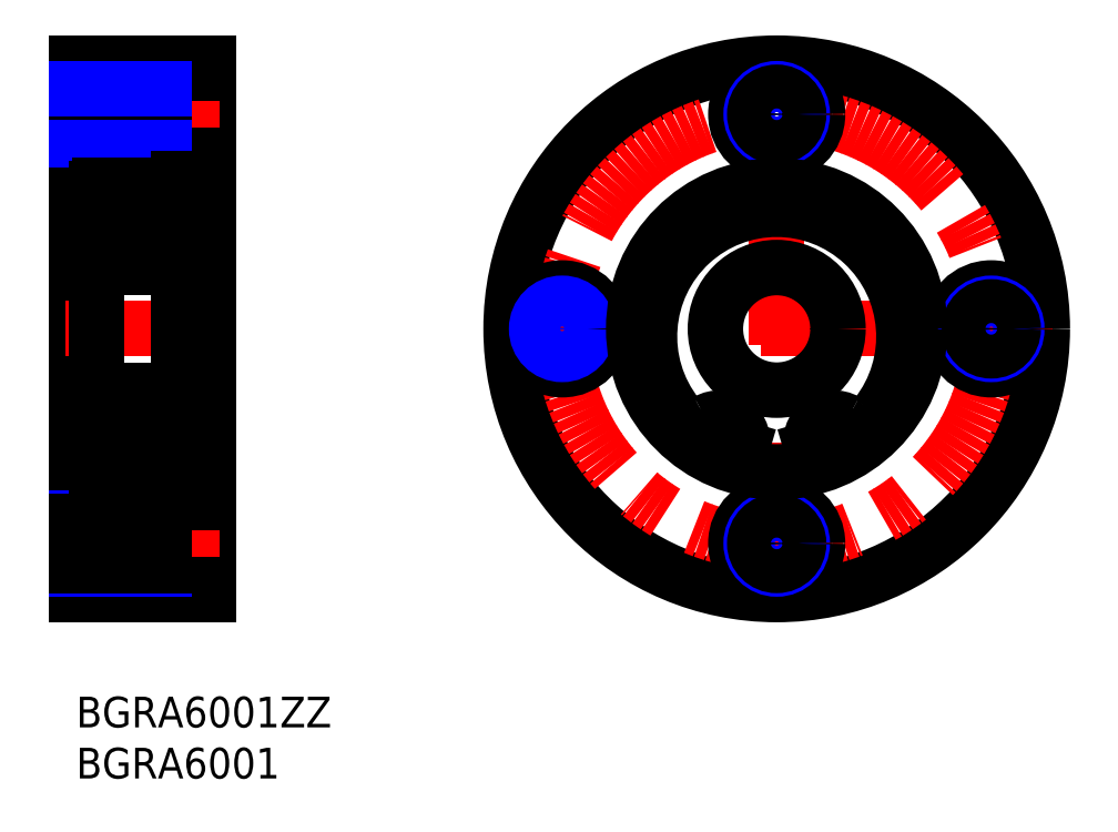
<metadata>
{"format":"dxf","ext":"dxf","renderer":"ezdxf+matplotlib","layout":"modelspace","background":"white","min_lineweight":24,"dpi":150}
</metadata>
<code>
0
SECTION
2
ENTITIES
0
INSERT
8
MSM_CONTINUOUS
2
*U4
10
0
20
0
30
0
0
INSERT
8
MSM_CONTINUOUS
2
*U5
10
0
20
0
30
0
0
LINE
8
MSM_CONTINUOUS
10
0
20
62
30
0
11
0
21
10
31
0
0
LINE
8
MSM_CONTINUOUS
10
13
20
62
30
0
11
13
21
10
31
0
0
LINE
8
MSM_CENTER
10
14
20
15
30
0
11
-1
21
15
31
0
0
LINE
8
MSM_CENTER
10
-1
20
36
30
0
11
14
21
36
31
0
0
LINE
8
MSM_CONTINUOUS
10
8.6
20
11
30
0
11
8.6
21
19
31
0
0
LINE
8
MSM_CONTINUOUS
10
13
20
11
30
0
11
8.6
21
11
31
0
0
LINE
8
MSM_CONTINUOUS
10
13
20
10
30
0
11
0
21
10
31
0
0
LINE
8
MSM_NARROW
10
8.6
20
12.5
30
0
11
0
21
12.5
31
0
0
LINE
8
MSM_CONTINUOUS
10
8.6
20
12.85
30
0
11
0
21
12.85
31
0
0
LINE
8
MSM_CONTINUOUS
10
13
20
19
30
0
11
8.6
21
19
31
0
0
LINE
8
MSM_NARROW
10
8.6
20
17.5
30
0
11
0
21
17.5
31
0
0
LINE
8
MSM_CONTINUOUS
10
8.6
20
17.15
30
0
11
0
21
17.15
31
0
0
LINE
8
MSM_CONTINUOUS
10
0
20
24
30
0
11
2
21
24
31
0
0
LINE
8
MSM_CONTINUOUS
10
11.35
20
22
30
0
11
13
21
22
31
0
0
LINE
8
MSM_CENTER
10
14
20
57
30
0
11
-1
21
57
31
0
0
LINE
8
MSM_CONTINUOUS
10
13
20
62
30
0
11
0
21
62
31
0
0
LINE
8
MSM_CONTINUOUS
10
13
20
61
30
0
11
8.6
21
61
31
0
0
LINE
8
MSM_CONTINUOUS
10
13
20
53
30
0
11
8.6
21
53
31
0
0
LINE
8
MSM_CONTINUOUS
10
8.6
20
61
30
0
11
8.6
21
53
31
0
0
LINE
8
MSM_CONTINUOUS
10
8.6
20
54.85
30
0
11
0
21
54.85
31
0
0
LINE
8
MSM_NARROW
10
8.6
20
54.5
30
0
11
0
21
54.5
31
0
0
LINE
8
MSM_CONTINUOUS
10
0
20
48
30
0
11
2
21
48
31
0
0
LINE
8
MSM_CONTINUOUS
10
8.6
20
59.15
30
0
11
0
21
59.15
31
0
0
LINE
8
MSM_NARROW
10
8.6
20
59.5
30
0
11
0
21
59.5
31
0
0
LINE
8
MSM_CONTINUOUS
10
11.35
20
50
30
0
11
13
21
50
31
0
0
CIRCLE
8
MSM_CONTINUOUS
10
68.57
20
36
30
0
40
26
0
CIRCLE
8
MSM_CENTER
10
68.57
20
36
30
0
40
21
0
LINE
8
MSM_CENTER
10
68.57
20
9
30
0
11
68.57
21
63
31
0
0
LINE
8
MSM_CENTER
10
41.57
20
36
30
0
11
95.57
21
36
31
0
0
CIRCLE
8
MSM_CONTINUOUS
10
68.57
20
15
30
0
40
4
0
CIRCLE
8
MSM_NARROW
10
68.57
20
15
30
0
40
2.5
0
CIRCLE
8
MSM_CONTINUOUS
10
68.57
20
15
30
0
40
2.15
0
CIRCLE
8
MSM_CONTINUOUS
10
47.57
20
36
30
0
40
4
0
CIRCLE
8
MSM_CONTINUOUS
10
47.57
20
36
30
0
40
2.15
0
CIRCLE
8
MSM_NARROW
10
47.57
20
36
30
0
40
2.5
0
CIRCLE
8
MSM_CONTINUOUS
10
89.57
20
36
30
0
40
4
0
CIRCLE
8
MSM_NARROW
10
89.57
20
36
30
0
40
2.5
0
CIRCLE
8
MSM_CONTINUOUS
10
89.57
20
36
30
0
40
2.15
0
CIRCLE
8
MSM_CONTINUOUS
10
68.57
20
57
30
0
40
4
0
CIRCLE
8
MSM_NARROW
10
68.57
20
57
30
0
40
2.5
0
CIRCLE
8
MSM_CONTINUOUS
10
68.57
20
57
30
0
40
2.15
0
LINE
8
MSM_CONTINUOUS
10
10
20
50.7
30
0
11
10
21
21.3
31
0
0
LINE
8
MSM_CONTINUOUS
10
2
20
49.7
30
0
11
2
21
22.3
31
0
0
LINE
8
MSM_CONTINUOUS
10
2.3
20
22
30
0
11
10
21
22
31
0
0
CIRCLE
8
MSM_CONTINUOUS
10
6
20
25.75
30
0
40
2.381
0
LINE
8
MSM_CONTINUOUS
10
2.433
20
25.07
30
0
11
2.433
21
27.45
31
0
0
LINE
8
MSM_CONTINUOUS
10
2.633
20
25.15
30
0
11
2.633
21
27.45
31
0
0
LINE
8
MSM_CONTINUOUS
10
3.338
20
23.42
30
0
11
3.403
21
24.16
31
0
0
ARC
8
MSM_CONTINUOUS
10
2.713
20
23.68
30
0
40
0.2
50
129.9
51
220
0
LINE
8
MSM_CONTINUOUS
10
3.14
20
23.44
30
0
11
3.183
21
24.32
31
0
0
LINE
8
MSM_CONTINUOUS
10
2.713
20
23.68
30
0
11
2.963
21
23.38
31
0
0
ARC
8
MSM_CONTINUOUS
10
3.04
20
23.44
30
0
40
0.1
50
220
51
357.2
0
ARC
8
MSM_CONTINUOUS
10
3.039
20
23.45
30
0
40
0.3
50
220
51
355
0
ARC
8
MSM_CONTINUOUS
10
2.1
20
23.45
30
0
40
0.1
50
90
51
180
0
LINE
8
MSM_CONTINUOUS
10
2.56
20
23.55
30
0
11
2.81
21
23.25
31
0
0
LINE
8
MSM_CONTINUOUS
10
2.1
20
23.55
30
0
11
2.56
21
23.55
31
0
0
LINE
8
MSM_CONTINUOUS
10
3.383
20
24.4
30
0
11
2.633
21
25.15
31
0
0
LINE
8
MSM_CONTINUOUS
10
3.183
20
24.32
30
0
11
2.433
21
25.07
31
0
0
LINE
8
MSM_CONTINUOUS
10
2.738
20
23.96
30
0
11
2.585
21
23.83
31
0
0
LINE
8
MSM_CONTINUOUS
10
2.738
20
23.96
30
0
11
2.866
21
23.81
31
0
0
LINE
8
MSM_CONTINUOUS
10
2.866
20
23.81
30
0
11
2.713
21
23.68
31
0
0
LINE
8
MSM_CONTINUOUS
10
3.503
20
24.25
30
0
11
4.151
21
24.25
31
0
0
ARC
8
MSM_CONTINUOUS
10
3.503
20
24.15
30
0
40
0.1
50
90
51
175
0
LINE
8
MSM_CONTINUOUS
10
3.383
20
23.93
30
0
11
3.383
21
24.4
31
0
0
LINE
8
MSM_CONTINUOUS
10
3.182
20
28.12
30
0
11
3.45
21
27.38
31
0
0
ARC
8
MSM_CONTINUOUS
10
2.633
20
27.45
30
0
40
0.2
50
90
51
180
0
LINE
8
MSM_CONTINUOUS
10
2.633
20
27.65
30
0
11
3.083
21
27.65
31
0
0
LINE
8
MSM_CONTINUOUS
10
3.083
20
27.45
30
0
11
2.633
21
27.45
31
0
0
LINE
8
MSM_CONTINUOUS
10
3.083
20
27.65
30
0
11
3.083
21
27.45
31
0
0
LINE
8
MSM_CONTINUOUS
10
3.638
20
27.25
30
0
11
4.151
21
27.25
31
0
0
LINE
8
MSM_CONTINUOUS
10
3.766
20
27.25
30
0
11
3.766
21
27.25
31
0
0
ARC
8
MSM_CONTINUOUS
10
3.638
20
27.45
30
0
40
0.2
50
200
51
270
0
ARC
8
MSM_CONTINUOUS
10
2.994
20
28.05
30
0
40
0.2
50
20.01
51
90
0
ARC
8
MSM_CONTINUOUS
10
2.2
20
28.05
30
0
40
0.2
50
180
51
270
0
LINE
8
MSM_CONTINUOUS
10
2.2
20
27.85
30
0
11
2.5
21
27.85
31
0
0
ARC
8
MSM_CONTINUOUS
10
2.929
20
28.05
30
0
40
0.2
50
90
51
140
0
LINE
8
MSM_CONTINUOUS
10
2.5
20
27.85
30
0
11
2.776
21
28.18
31
0
0
LINE
8
MSM_CONTINUOUS
10
2.929
20
28.25
30
0
11
2.994
21
28.25
31
0
0
LINE
8
MSM_CONTINUOUS
10
9.367
20
25.15
30
0
11
9.367
21
27.45
31
0
0
LINE
8
MSM_CONTINUOUS
10
9.567
20
25.07
30
0
11
9.567
21
27.45
31
0
0
LINE
8
MSM_CONTINUOUS
10
9.287
20
23.68
30
0
11
9.037
21
23.38
31
0
0
LINE
8
MSM_CONTINUOUS
10
8.86
20
23.44
30
0
11
8.817
21
24.32
31
0
0
ARC
8
MSM_CONTINUOUS
10
9.287
20
23.68
30
0
40
0.2
50
320
51
50.09
0
LINE
8
MSM_CONTINUOUS
10
8.662
20
23.42
30
0
11
8.597
21
24.16
31
0
0
ARC
8
MSM_CONTINUOUS
10
8.961
20
23.45
30
0
40
0.3
50
185
51
320
0
ARC
8
MSM_CONTINUOUS
10
8.96
20
23.44
30
0
40
0.1
50
182.8
51
320
0
LINE
8
MSM_CONTINUOUS
10
9.9
20
23.55
30
0
11
9.44
21
23.55
31
0
0
LINE
8
MSM_CONTINUOUS
10
9.44
20
23.55
30
0
11
9.19
21
23.25
31
0
0
ARC
8
MSM_CONTINUOUS
10
9.9
20
23.45
30
0
40
0.1
50
0
51
90
0
LINE
8
MSM_CONTINUOUS
10
8.817
20
24.32
30
0
11
9.567
21
25.07
31
0
0
LINE
8
MSM_CONTINUOUS
10
8.617
20
24.4
30
0
11
9.367
21
25.15
31
0
0
LINE
8
MSM_CONTINUOUS
10
8.497
20
24.25
30
0
11
7.849
21
24.25
31
0
0
LINE
8
MSM_CONTINUOUS
10
8.617
20
23.93
30
0
11
8.617
21
24.4
31
0
0
ARC
8
MSM_CONTINUOUS
10
8.497
20
24.15
30
0
40
0.1
50
4.997
51
90
0
LINE
8
MSM_CONTINUOUS
10
9.134
20
23.81
30
0
11
9.287
21
23.68
31
0
0
LINE
8
MSM_CONTINUOUS
10
9.262
20
23.96
30
0
11
9.134
21
23.81
31
0
0
LINE
8
MSM_CONTINUOUS
10
9.262
20
23.96
30
0
11
9.415
21
23.83
31
0
0
LINE
8
MSM_CONTINUOUS
10
8.818
20
28.12
30
0
11
8.55
21
27.38
31
0
0
ARC
8
MSM_CONTINUOUS
10
8.362
20
27.45
30
0
40
0.2
50
270
51
340
0
LINE
8
MSM_CONTINUOUS
10
8.362
20
27.25
30
0
11
7.849
21
27.25
31
0
0
LINE
8
MSM_CONTINUOUS
10
8.917
20
27.65
30
0
11
8.917
21
27.45
31
0
0
LINE
8
MSM_CONTINUOUS
10
8.917
20
27.45
30
0
11
9.367
21
27.45
31
0
0
LINE
8
MSM_CONTINUOUS
10
9.367
20
27.65
30
0
11
8.917
21
27.65
31
0
0
ARC
8
MSM_CONTINUOUS
10
9.367
20
27.45
30
0
40
0.2
50
0
51
90
0
ARC
8
MSM_CONTINUOUS
10
9.006
20
28.05
30
0
40
0.2
50
90
51
160
0
LINE
8
MSM_CONTINUOUS
10
9.071
20
28.25
30
0
11
9.006
21
28.25
31
0
0
LINE
8
MSM_CONTINUOUS
10
9.5
20
27.85
30
0
11
9.224
21
28.18
31
0
0
ARC
8
MSM_CONTINUOUS
10
9.071
20
28.05
30
0
40
0.2
50
40
51
90
0
LINE
8
MSM_CONTINUOUS
10
9.8
20
27.85
30
0
11
9.5
21
27.85
31
0
0
ARC
8
MSM_CONTINUOUS
10
9.8
20
28.05
30
0
40
0.2
50
270
51
0
0
LINE
8
MSM_CONTINUOUS
10
2.3
20
30
30
0
11
9.7
21
30
31
0
0
CIRCLE
8
MSM_CONTINUOUS
10
6
20
46.25
30
0
40
2.381
0
LINE
8
MSM_CONTINUOUS
10
2.633
20
46.85
30
0
11
2.633
21
44.55
31
0
0
LINE
8
MSM_CONTINUOUS
10
2.433
20
46.93
30
0
11
2.433
21
44.55
31
0
0
LINE
8
MSM_CONTINUOUS
10
9.567
20
46.93
30
0
11
9.567
21
44.55
31
0
0
LINE
8
MSM_CONTINUOUS
10
9.367
20
46.85
30
0
11
9.367
21
44.55
31
0
0
LINE
8
MSM_CONTINUOUS
10
2.3
20
42
30
0
11
9.7
21
42
31
0
0
LINE
8
MSM_CONTINUOUS
10
2.5
20
44.15
30
0
11
2.776
21
43.82
31
0
0
ARC
8
MSM_CONTINUOUS
10
2.2
20
43.95
30
0
40
0.2
50
90
51
180
0
LINE
8
MSM_CONTINUOUS
10
3.182
20
43.88
30
0
11
3.45
21
44.62
31
0
0
ARC
8
MSM_CONTINUOUS
10
2.994
20
43.95
30
0
40
0.2
50
270
51
340
0
ARC
8
MSM_CONTINUOUS
10
2.929
20
43.95
30
0
40
0.2
50
220
51
270
0
LINE
8
MSM_CONTINUOUS
10
2.929
20
43.75
30
0
11
2.994
21
43.75
31
0
0
LINE
8
MSM_CONTINUOUS
10
3.083
20
44.55
30
0
11
2.633
21
44.55
31
0
0
LINE
8
MSM_CONTINUOUS
10
2.633
20
44.35
30
0
11
3.083
21
44.35
31
0
0
ARC
8
MSM_CONTINUOUS
10
2.633
20
44.55
30
0
40
0.2
50
180
51
270
0
LINE
8
MSM_CONTINUOUS
10
2.2
20
44.15
30
0
11
2.5
21
44.15
31
0
0
LINE
8
MSM_CONTINUOUS
10
3.083
20
44.35
30
0
11
3.083
21
44.55
31
0
0
LINE
8
MSM_CONTINUOUS
10
3.638
20
44.75
30
0
11
4.151
21
44.75
31
0
0
ARC
8
MSM_CONTINUOUS
10
3.638
20
44.55
30
0
40
0.2
50
90
51
160
0
ARC
8
MSM_CONTINUOUS
10
9.8
20
43.95
30
0
40
0.2
50
0
51
90
0
LINE
8
MSM_CONTINUOUS
10
8.818
20
43.88
30
0
11
8.55
21
44.62
31
0
0
LINE
8
MSM_CONTINUOUS
10
9.5
20
44.15
30
0
11
9.224
21
43.82
31
0
0
ARC
8
MSM_CONTINUOUS
10
9.006
20
43.95
30
0
40
0.2
50
200
51
270
0
ARC
8
MSM_CONTINUOUS
10
9.071
20
43.95
30
0
40
0.2
50
270
51
320
0
LINE
8
MSM_CONTINUOUS
10
9.071
20
43.75
30
0
11
9.006
21
43.75
31
0
0
LINE
8
MSM_CONTINUOUS
10
8.362
20
44.75
30
0
11
7.849
21
44.75
31
0
0
ARC
8
MSM_CONTINUOUS
10
8.362
20
44.55
30
0
40
0.2
50
20.01
51
90
0
LINE
8
MSM_CONTINUOUS
10
9.367
20
44.35
30
0
11
8.917
21
44.35
31
0
0
LINE
8
MSM_CONTINUOUS
10
8.917
20
44.55
30
0
11
9.367
21
44.55
31
0
0
LINE
8
MSM_CONTINUOUS
10
8.917
20
44.35
30
0
11
8.917
21
44.55
31
0
0
LINE
8
MSM_CONTINUOUS
10
9.8
20
44.15
30
0
11
9.5
21
44.15
31
0
0
ARC
8
MSM_CONTINUOUS
10
9.367
20
44.55
30
0
40
0.2
50
270
51
0
0
LINE
8
MSM_CONTINUOUS
10
2.3
20
50
30
0
11
10
21
50
31
0
0
LINE
8
MSM_CONTINUOUS
10
2.866
20
48.19
30
0
11
2.713
21
48.32
31
0
0
ARC
8
MSM_CONTINUOUS
10
2.713
20
48.32
30
0
40
0.2
50
140
51
230.1
0
LINE
8
MSM_CONTINUOUS
10
3.14
20
48.56
30
0
11
3.183
21
47.68
31
0
0
LINE
8
MSM_CONTINUOUS
10
3.338
20
48.58
30
0
11
3.403
21
47.84
31
0
0
LINE
8
MSM_CONTINUOUS
10
3.183
20
47.68
30
0
11
2.433
21
46.93
31
0
0
LINE
8
MSM_CONTINUOUS
10
3.383
20
47.6
30
0
11
2.633
21
46.85
31
0
0
LINE
8
MSM_CONTINUOUS
10
2.738
20
48.04
30
0
11
2.866
21
48.19
31
0
0
LINE
8
MSM_CONTINUOUS
10
2.738
20
48.04
30
0
11
2.585
21
48.17
31
0
0
LINE
8
MSM_CONTINUOUS
10
3.503
20
47.75
30
0
11
4.151
21
47.75
31
0
0
LINE
8
MSM_CONTINUOUS
10
3.383
20
48.07
30
0
11
3.383
21
47.6
31
0
0
ARC
8
MSM_CONTINUOUS
10
3.503
20
47.85
30
0
40
0.1
50
185
51
270
0
ARC
8
MSM_CONTINUOUS
10
3.039
20
48.55
30
0
40
0.3
50
4.997
51
140
0
ARC
8
MSM_CONTINUOUS
10
3.04
20
48.56
30
0
40
0.1
50
2.82
51
140
0
LINE
8
MSM_CONTINUOUS
10
2.713
20
48.32
30
0
11
2.963
21
48.62
31
0
0
LINE
8
MSM_CONTINUOUS
10
2.56
20
48.45
30
0
11
2.81
21
48.75
31
0
0
LINE
8
MSM_CONTINUOUS
10
2.1
20
48.45
30
0
11
2.56
21
48.45
31
0
0
ARC
8
MSM_CONTINUOUS
10
2.1
20
48.55
30
0
40
0.1
50
180
51
270
0
LINE
8
MSM_CONTINUOUS
10
8.662
20
48.58
30
0
11
8.597
21
47.84
31
0
0
LINE
8
MSM_CONTINUOUS
10
8.86
20
48.56
30
0
11
8.817
21
47.68
31
0
0
ARC
8
MSM_CONTINUOUS
10
9.287
20
48.32
30
0
40
0.2
50
309.9
51
40
0
LINE
8
MSM_CONTINUOUS
10
9.134
20
48.19
30
0
11
9.287
21
48.32
31
0
0
LINE
8
MSM_CONTINUOUS
10
8.617
20
47.6
30
0
11
9.367
21
46.85
31
0
0
LINE
8
MSM_CONTINUOUS
10
8.817
20
47.68
30
0
11
9.567
21
46.93
31
0
0
LINE
8
MSM_CONTINUOUS
10
8.497
20
47.75
30
0
11
7.849
21
47.75
31
0
0
ARC
8
MSM_CONTINUOUS
10
8.497
20
47.85
30
0
40
0.1
50
270
51
355
0
LINE
8
MSM_CONTINUOUS
10
8.617
20
48.07
30
0
11
8.617
21
47.6
31
0
0
LINE
8
MSM_CONTINUOUS
10
9.262
20
48.04
30
0
11
9.415
21
48.17
31
0
0
LINE
8
MSM_CONTINUOUS
10
9.262
20
48.04
30
0
11
9.134
21
48.19
31
0
0
ARC
8
MSM_CONTINUOUS
10
8.96
20
48.56
30
0
40
0.1
50
40
51
177.2
0
ARC
8
MSM_CONTINUOUS
10
8.961
20
48.55
30
0
40
0.3
50
40
51
175
0
ARC
8
MSM_CONTINUOUS
10
9.9
20
48.55
30
0
40
0.1
50
270
51
0
0
LINE
8
MSM_CONTINUOUS
10
9.44
20
48.45
30
0
11
9.19
21
48.75
31
0
0
LINE
8
MSM_CONTINUOUS
10
9.287
20
48.32
30
0
11
9.037
21
48.62
31
0
0
LINE
8
MSM_CONTINUOUS
10
9.9
20
48.45
30
0
11
9.44
21
48.45
31
0
0
ARC
8
MSM_CONTINUOUS
10
9.7
20
49.7
30
0
40
0.3
50
0
51
90
0
ARC
8
MSM_CONTINUOUS
10
2.3
20
49.7
30
0
40
0.3
50
90
51
180
0
ARC
8
MSM_CONTINUOUS
10
2.3
20
42.3
30
0
40
0.3
50
180
51
270
0
ARC
8
MSM_CONTINUOUS
10
9.7
20
42.3
30
0
40
0.3
50
270
51
0
0
ARC
8
MSM_CONTINUOUS
10
2.3
20
22.3
30
0
40
0.3
50
180
51
270
0
ARC
8
MSM_CONTINUOUS
10
9.7
20
22.3
30
0
40
0.3
50
270
51
0
0
ARC
8
MSM_CONTINUOUS
10
9.7
20
29.7
30
0
40
0.3
50
0
51
90
0
ARC
8
MSM_CONTINUOUS
10
2.3
20
29.7
30
0
40
0.3
50
90
51
180
0
LINE
8
MSM_CONTINUOUS
10
11.35
20
50.7
30
-0.7
11
10
21
50.7
31
-0.7
0
LINE
8
MSM_CONTINUOUS
10
11.2
20
47.7
30
-0.7
11
10
21
47.7
31
-0.7
0
LINE
8
MSM_CONTINUOUS
10
11.2
20
27.26
30
-0.7
11
10
21
27.26
31
-0.7
0
LINE
8
MSM_CONTINUOUS
10
11.2
20
22.54
30
-0.7
11
10
21
22.54
31
-0.7
0
LINE
8
MSM_CONTINUOUS
10
11.2
20
50.7
30
0
11
11.2
21
22.54
31
0
0
LINE
8
MSM_CONTINUOUS
10
10
20
21.3
30
-0.7
11
11.35
21
21.3
31
-0.7
0
LINE
8
MSM_CONTINUOUS
10
11.35
20
21.3
30
-0.1
11
11.35
21
50.7
31
-0.1
0
CIRCLE
8
MSM_CONTINUOUS
10
68.57
20
36
30
0
40
6
0
ARC
8
MSM_CONTINUOUS
10
63.1
20
24.54
30
-0.7
40
2
50
297.3
51
343.6
0
LINE
8
MSM_CONTINUOUS
10
65.12
20
24.31
30
-0.7
11
65.02
21
23.97
31
-0.7
0
ARC
8
MSM_CONTINUOUS
10
62.92
20
24.96
30
-0.7
40
2.3
50
343.6
51
120
0
ARC
8
MSM_CONTINUOUS
10
60.61
20
28.94
30
-0.7
40
2.3
50
218.4
51
300
0
ARC
8
MSM_CONTINUOUS
10
68.57
20
35.25
30
-0.7
40
12.45
50
321.6
51
218.4
0
ARC
8
MSM_CONTINUOUS
10
76.52
20
28.94
30
-0.7
40
2.3
50
240
51
321.6
0
ARC
8
MSM_CONTINUOUS
10
74.22
20
24.96
30
-0.7
40
2.3
50
59.95
51
196.4
0
LINE
8
MSM_CONTINUOUS
10
72.11
20
23.97
30
-0.7
11
72.01
21
24.31
31
-0.7
0
ARC
8
MSM_CONTINUOUS
10
74.03
20
24.54
30
-0.7
40
2
50
196.4
51
242.7
0
CIRCLE
8
MSM_CONTINUOUS
10
62.92
20
24.96
30
-0.7
40
1
0
CIRCLE
8
MSM_CONTINUOUS
10
74.22
20
24.96
30
-0.7
40
1
0
CIRCLE
8
MSM_CONTINUOUS
10
68.57
20
36
30
-0.7
40
14
0
ENDSEC
0
EOF

</code>
